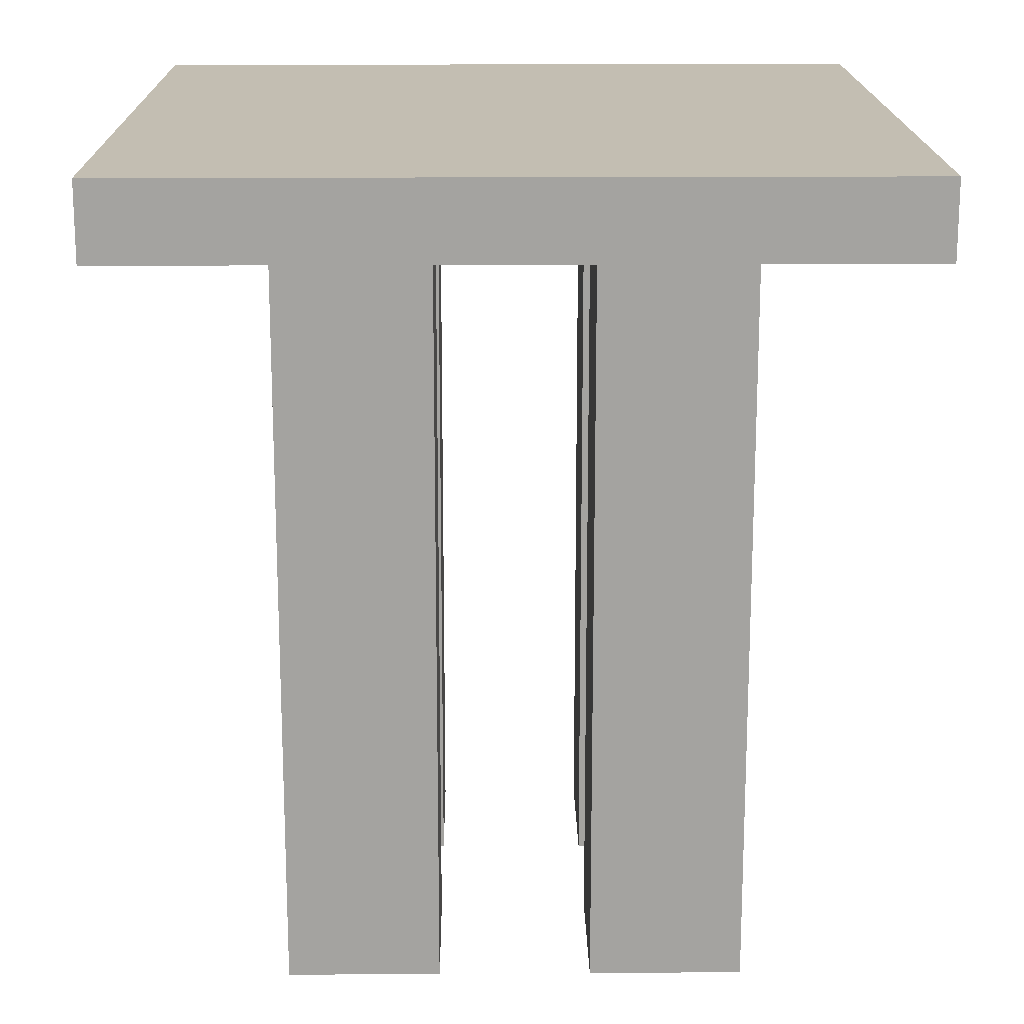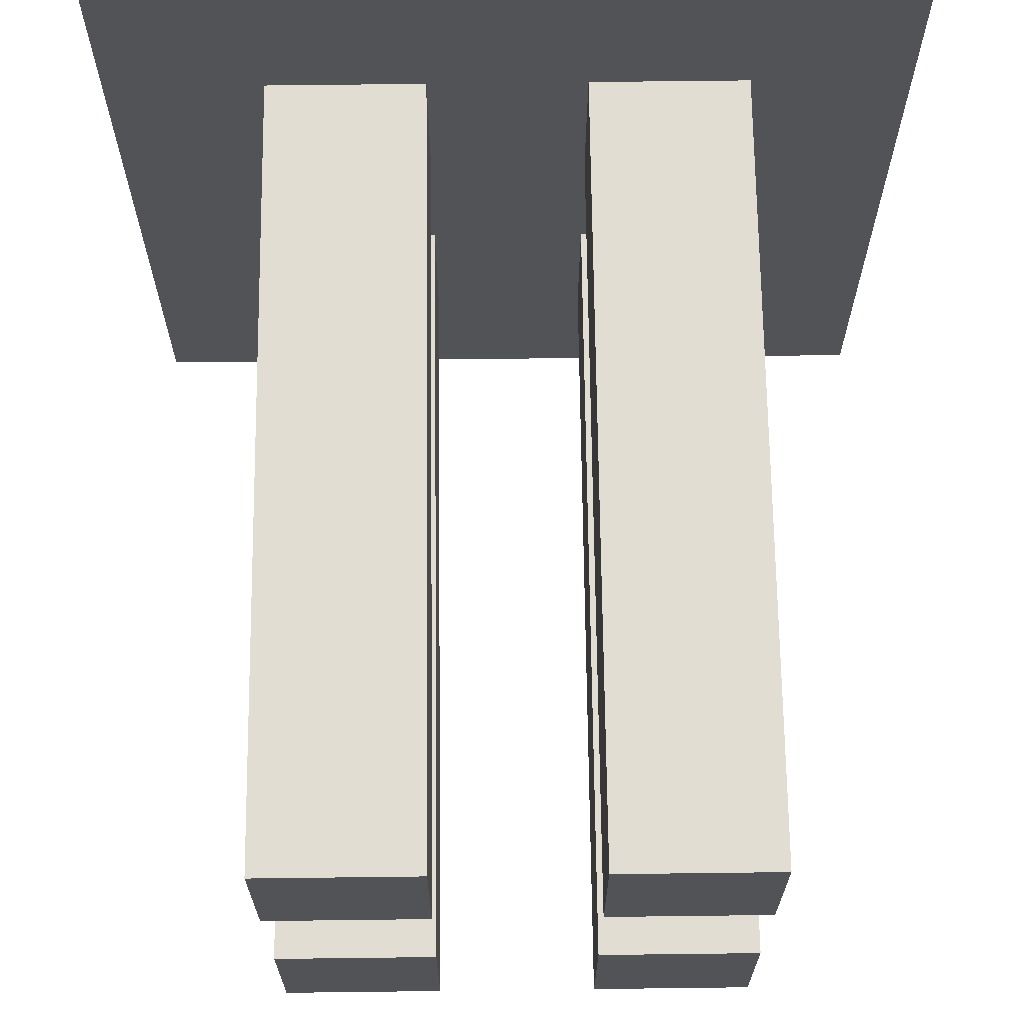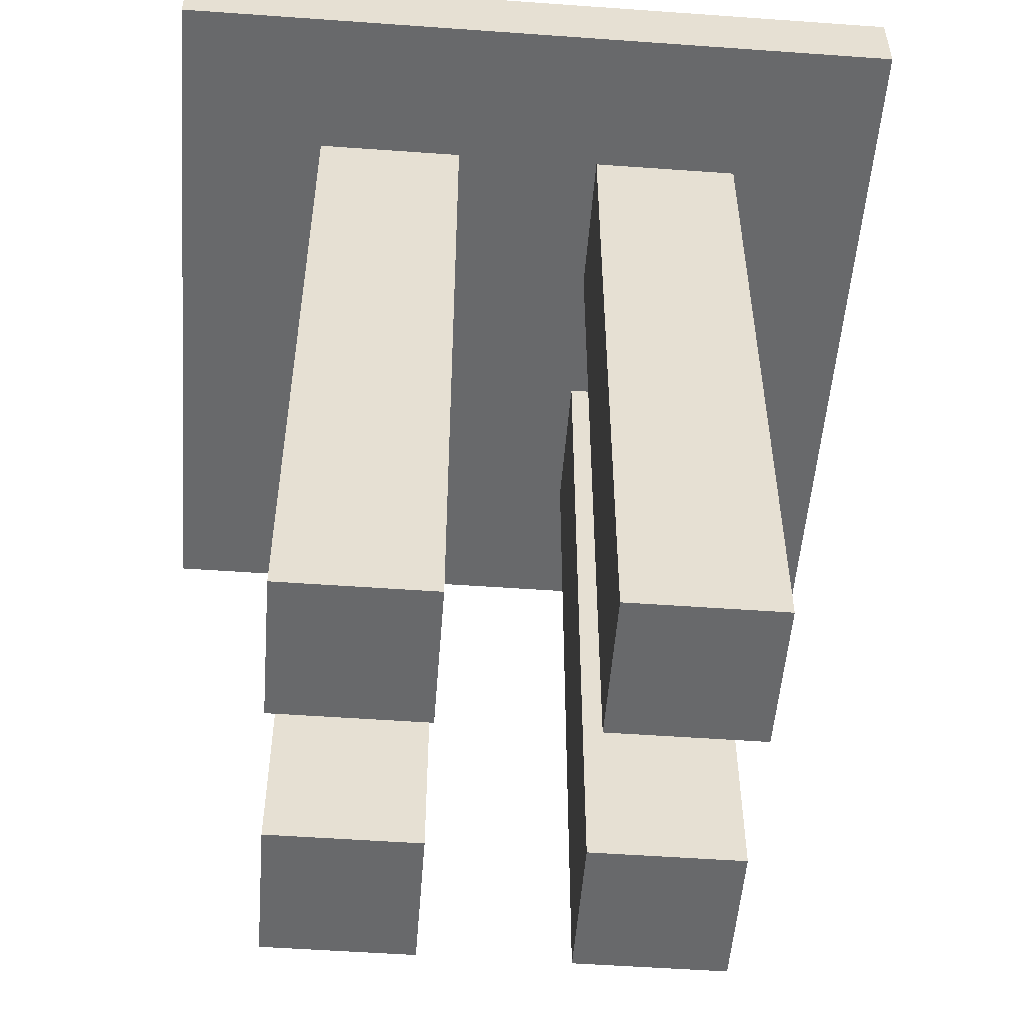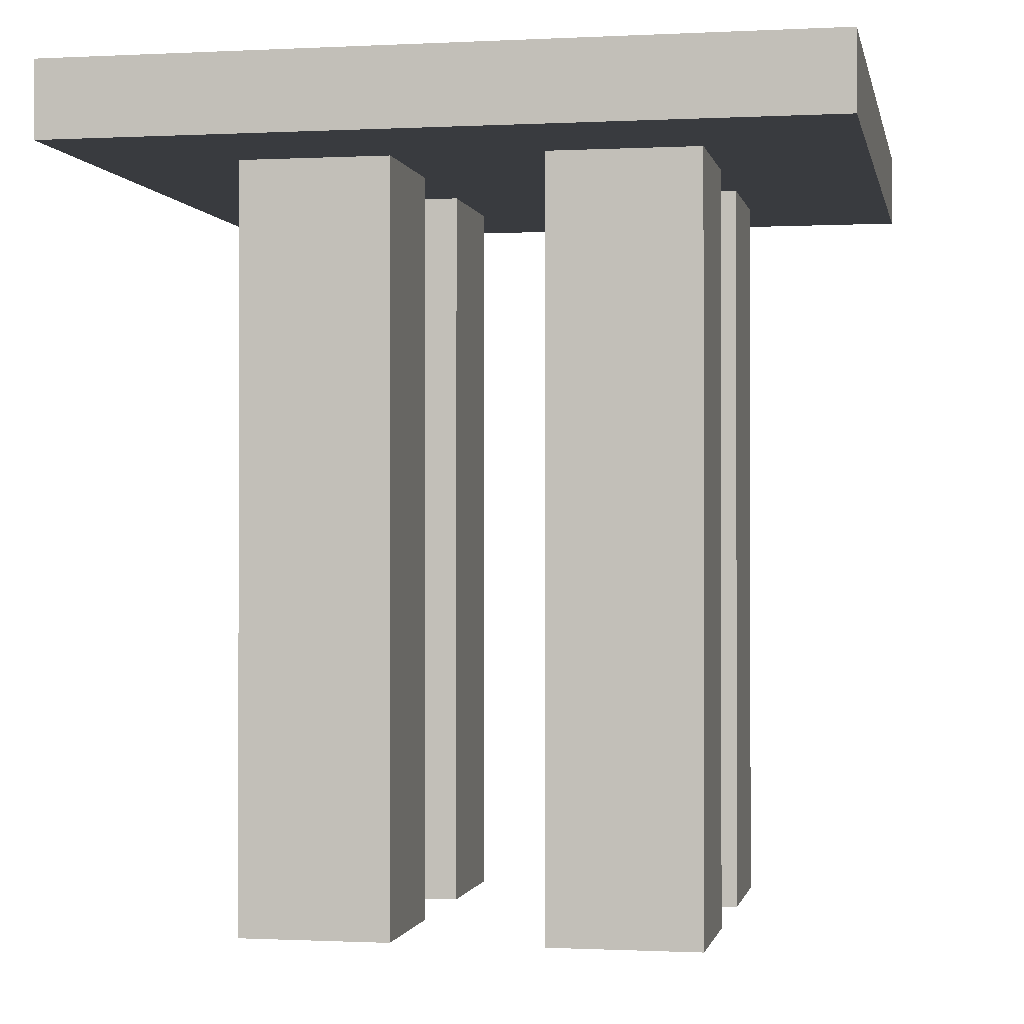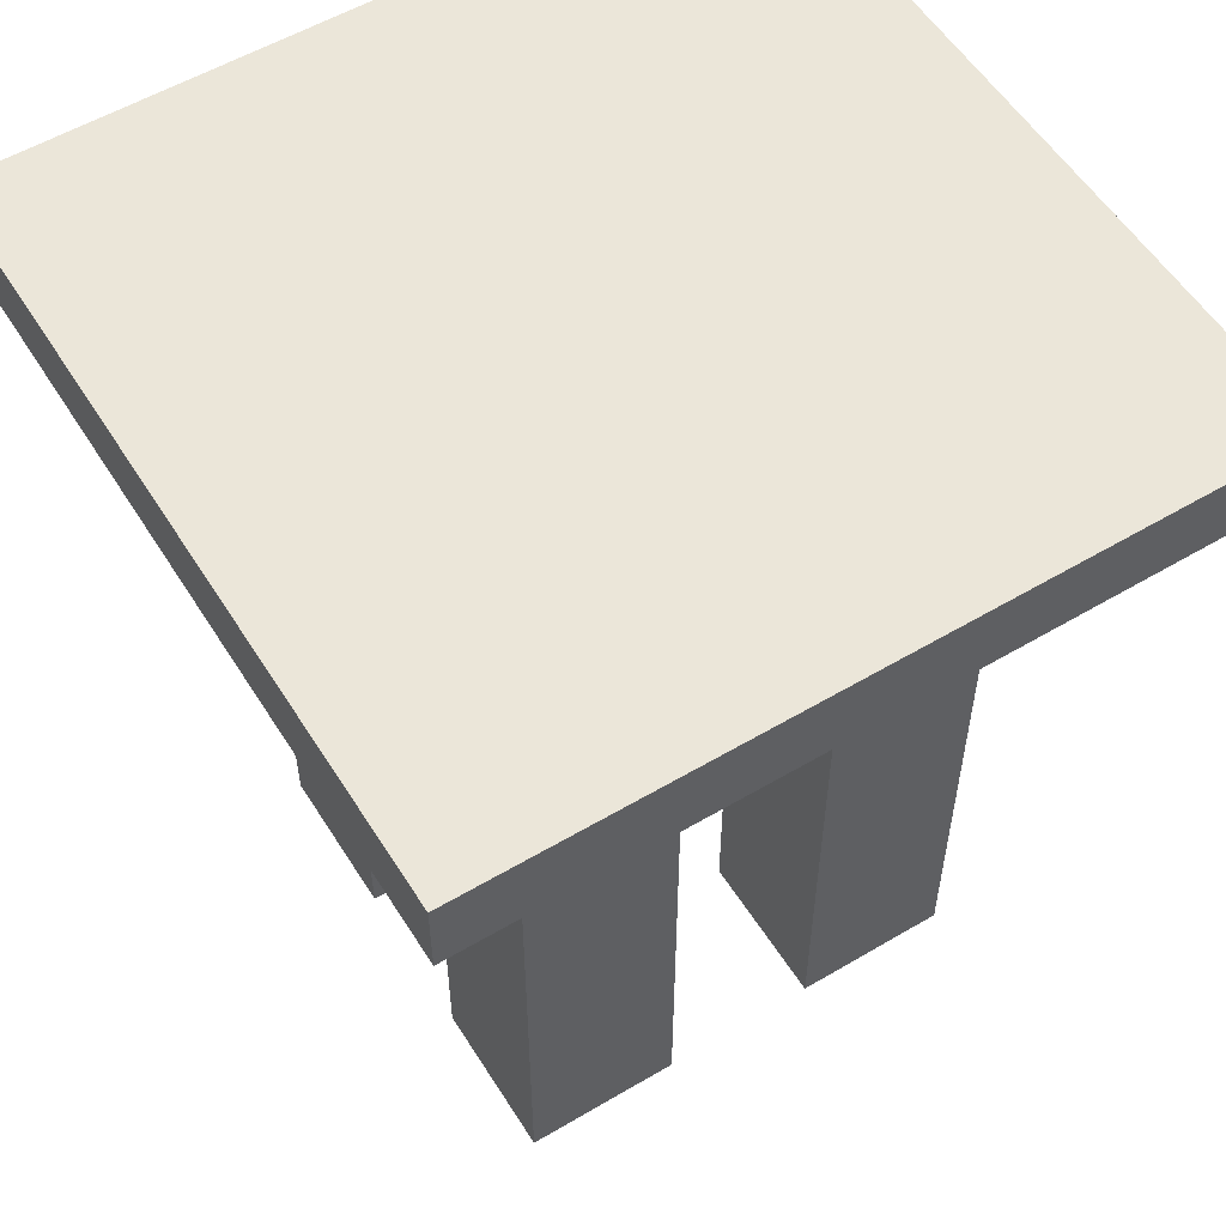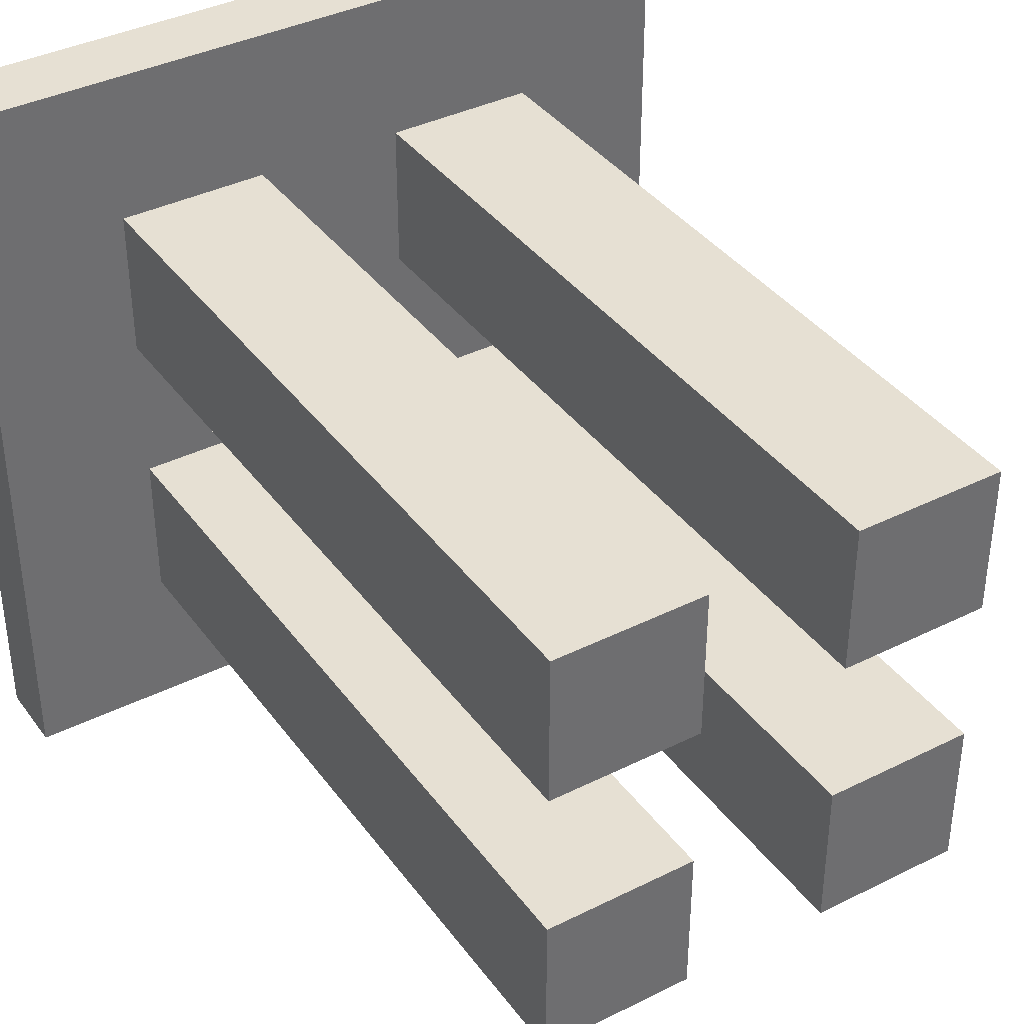
<metadata>
{"format":"obj","ext":"obj","renderer":"f3d","projection":"perspective","resolution":1024,"background":"white","views":[{"elev":17.3,"azim":-0.7,"up":"+Y"},{"elev":68.1,"azim":-0.7,"up":"+Z"},{"elev":-52.6,"azim":-94.4,"up":"+Y"},{"elev":-0.8,"azim":-79.1,"up":"+Y"},{"elev":55.9,"azim":-31.8,"up":"+Y"},{"elev":38.4,"azim":-32.2,"up":"+Z"}]}
</metadata>
<code>
v 1 0 0
v 1 0 1
v 1 5 1
v 1 5 0
v 2 0 0
v 1 0 0
v 1 5 0
v 2 5 0
v 2 0 1
v 2 0 0
v 2 5 0
v 2 5 1
v 1 0 1
v 2 0 1
v 2 5 1
v 1 5 1
v 2 0 1
v 1 0 1
v 1 0 0
v 2 0 0
v -1 0 0
v -1 0 1
v -1 5 1
v -1 5 0
v 0 0 0
v -1 0 0
v -1 5 0
v 0 5 0
v 0 0 1
v 0 0 0
v 0 5 0
v 0 5 1
v -1 0 1
v 0 0 1
v 0 5 1
v -1 5 1
v 0 0 1
v -1 0 1
v -1 0 0
v 0 0 0
v 1 0 -2
v 1 0 -1
v 1 5 -1
v 1 5 -2
v 2 0 -2
v 1 0 -2
v 1 5 -2
v 2 5 -2
v 2 0 -1
v 2 0 -2
v 2 5 -2
v 2 5 -1
v 1 0 -1
v 2 0 -1
v 2 5 -1
v 1 5 -1
v 2 0 -1
v 1 0 -1
v 1 0 -2
v 2 0 -2
v 1 5 0
v 1 5 1
v 2 5 1
v 2 5 0
v -1 5 0
v -1 5 1
v 0 5 1
v 0 5 0
v 1 5 -2
v 1 5 -1
v 2 5 -1
v 2 5 -2
v 3 5 2
v -2 5 2
v -2 5 -3
v 3 5 -3
v -1 5 -2
v -1 5 -1
v 0 5 -1
v 0 5 -2
v -2 5 -3
v -2 5 2
v -2 5.5 2
v -2 5.5 -3
v 3 5 -3
v -2 5 -3
v -2 5.5 -3
v 3 5.5 -3
v 3 5 2
v 3 5 -3
v 3 5.5 -3
v 3 5.5 2
v -2 5 2
v 3 5 2
v 3 5.5 2
v -2 5.5 2
v -2 5.5 2
v 3 5.5 2
v 3 5.5 -3
v -2 5.5 -3
v -1 0 -2
v -1 0 -1
v -1 5 -1
v -1 5 -2
v 0 0 -2
v -1 0 -2
v -1 5 -2
v 0 5 -2
v 0 0 -1
v 0 0 -2
v 0 5 -2
v 0 5 -1
v -1 0 -1
v 0 0 -1
v 0 5 -1
v -1 5 -1
v 0 0 -1
v -1 0 -1
v -1 0 -2
v 0 0 -2
g 728c5b74-e304-11ea-b06e-54bf646e7e1f
f 1 2 4
f 4 2 3
g 728d6cc6-e304-11ea-bc63-54bf646e7e1f
f 5 6 8
f 8 6 7
g 728e56fe-e304-11ea-ab59-54bf646e7e1f
f 9 10 12
f 12 10 11
g 728f6852-e304-11ea-818a-54bf646e7e1f
f 13 14 16
f 16 14 15
g 72918af6-e304-11ea-8f88-54bf646e7e1f
f 17 18 20
f 20 18 19
g 7287c81c-e304-11ea-9afa-54bf646e7e1f
f 21 22 24
f 24 22 23
g 72886440-e304-11ea-8ede-54bf646e7e1f
f 25 26 28
f 28 26 27
g 72892790-e304-11ea-a62c-54bf646e7e1f
f 29 30 32
f 32 30 31
g 7289eab6-e304-11ea-a8d3-54bf646e7e1f
f 33 34 36
f 36 34 35
g 728b7124-e304-11ea-98df-54bf646e7e1f
f 37 38 40
f 40 38 39
g 7284e230-e304-11ea-a36e-54bf646e7e1f
f 41 42 44
f 44 42 43
g 7285575c-e304-11ea-a9aa-54bf646e7e1f
f 45 46 48
f 48 46 47
g 7285a56e-e304-11ea-97b4-54bf646e7e1f
f 49 50 52
f 52 50 51
g 72861a8c-e304-11ea-bbdc-54bf646e7e1f
f 53 54 56
f 56 54 55
g 72872be4-e304-11ea-beb8-54bf646e7e1f
f 57 58 60
f 60 58 59
g 72d6f090-e304-11ea-9e87-54bf646e7e1f
f 62 67 61
f 61 67 68
f 61 68 70
f 70 68 79
f 70 79 69
f 69 79 80
f 69 80 76
f 76 80 75
f 75 80 77
f 75 77 78
f 63 73 62
f 62 73 74
f 62 74 67
f 67 74 66
f 66 74 65
f 65 74 75
f 65 75 78
f 63 64 73
f 73 64 76
f 76 64 71
f 76 71 72
f 64 61 71
f 71 61 70
f 68 65 79
f 79 65 78
f 72 69 76
g 72d828cc-e304-11ea-bc74-54bf646e7e1f
f 81 82 84
f 84 82 83
g 72d93a28-e304-11ea-8aca-54bf646e7e1f
f 85 86 88
f 88 86 87
g 72dae79a-e304-11ea-a95b-54bf646e7e1f
f 89 90 92
f 92 90 91
g 72dc6e1e-e304-11ea-94e7-54bf646e7e1f
f 93 94 96
f 96 94 95
g 72ddf4a8-e304-11ea-aeba-54bf646e7e1f
f 98 99 97
f 97 99 100
g 72835bbf-e304-11ea-87cc-54bf646e7e1f
f 101 102 104
f 104 102 103
g 7283a9d8-e304-11ea-bbb2-54bf646e7e1f
f 105 106 108
f 108 106 107
g 7283d0e4-e304-11ea-8695-54bf646e7e1f
f 109 110 112
f 112 110 111
g 7283f7ee-e304-11ea-b973-54bf646e7e1f
f 113 114 116
f 116 114 115
g 72846d12-e304-11ea-9a34-54bf646e7e1f
f 117 118 120
f 120 118 119

</code>
